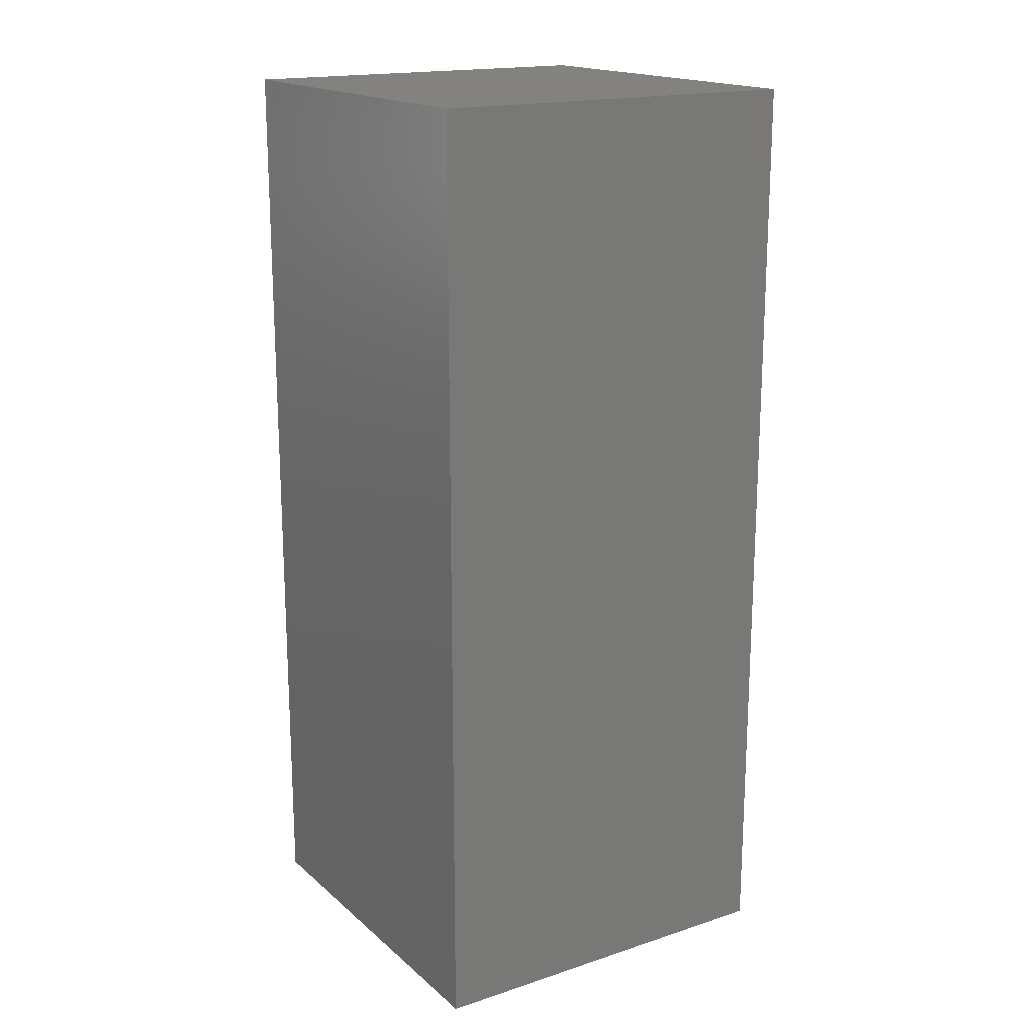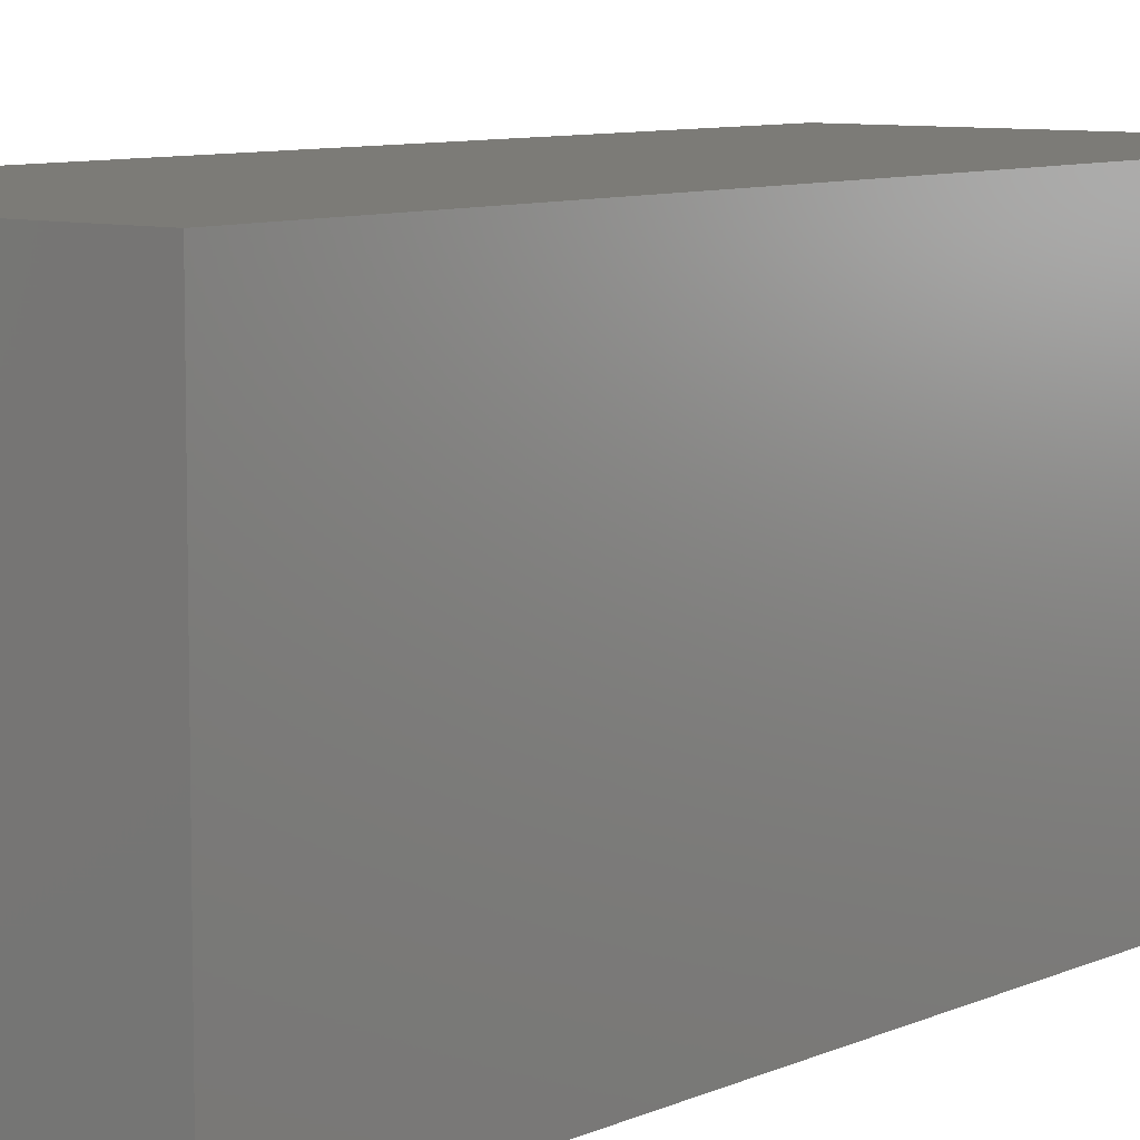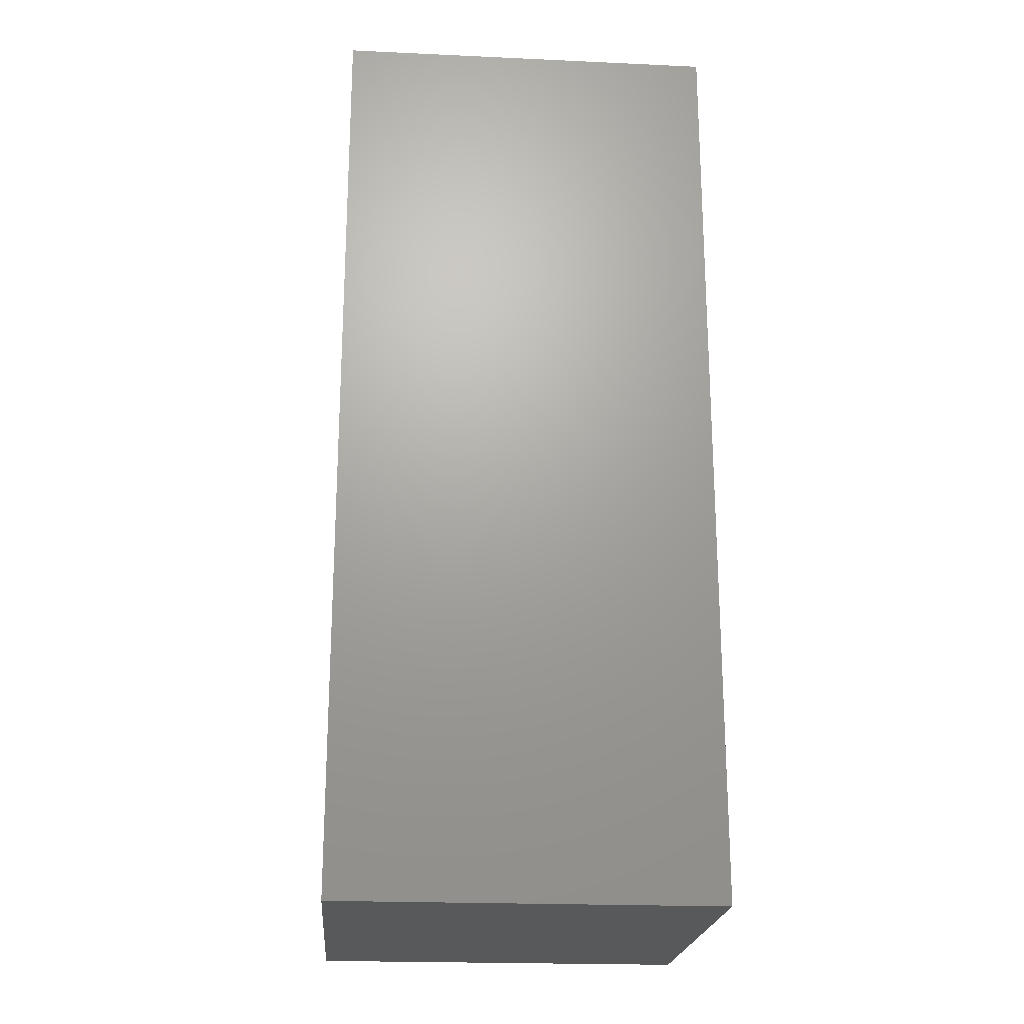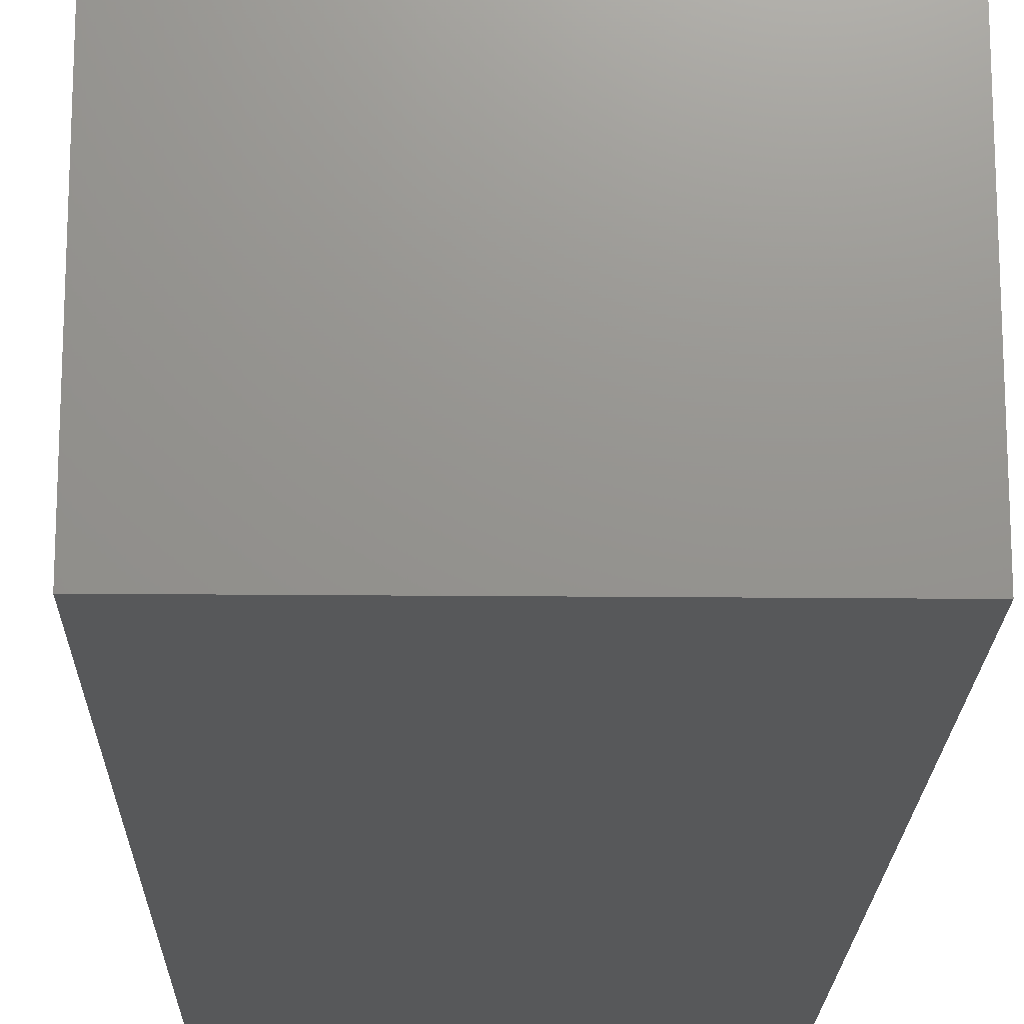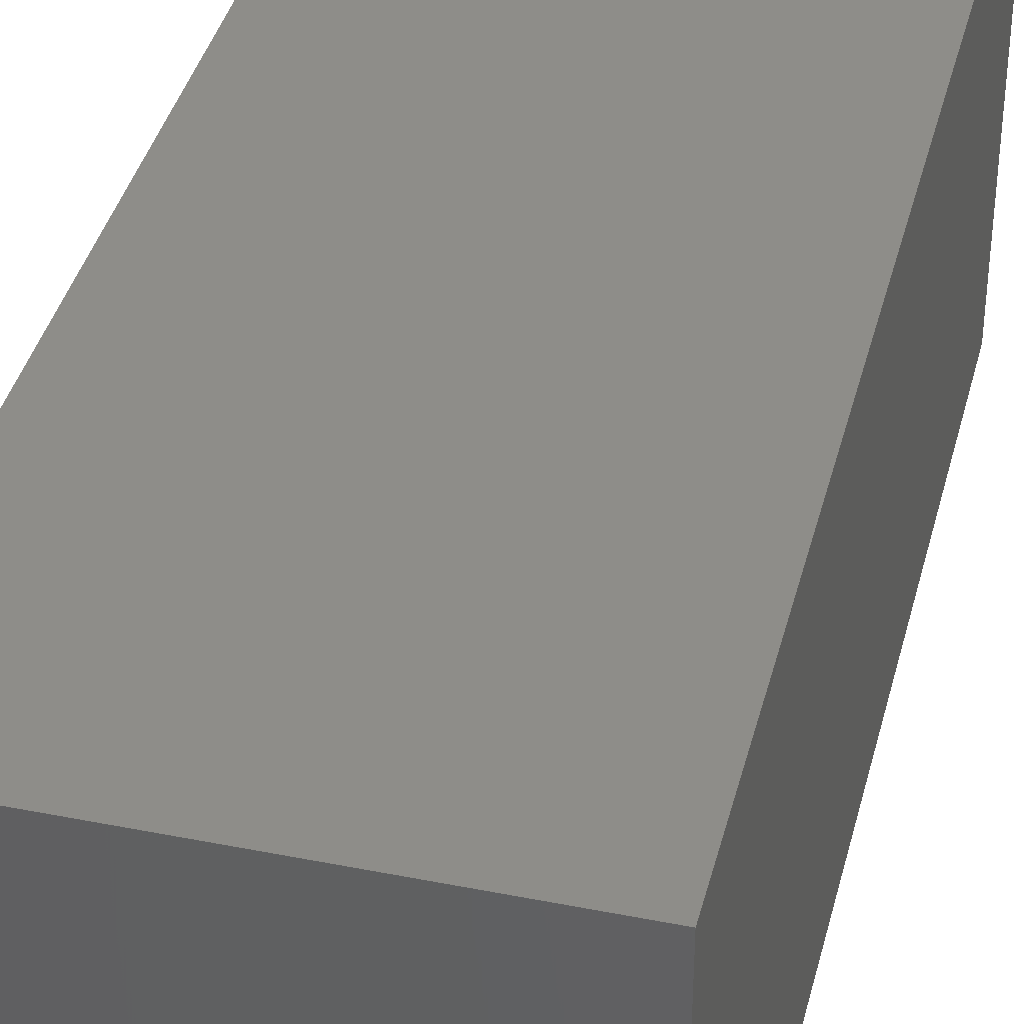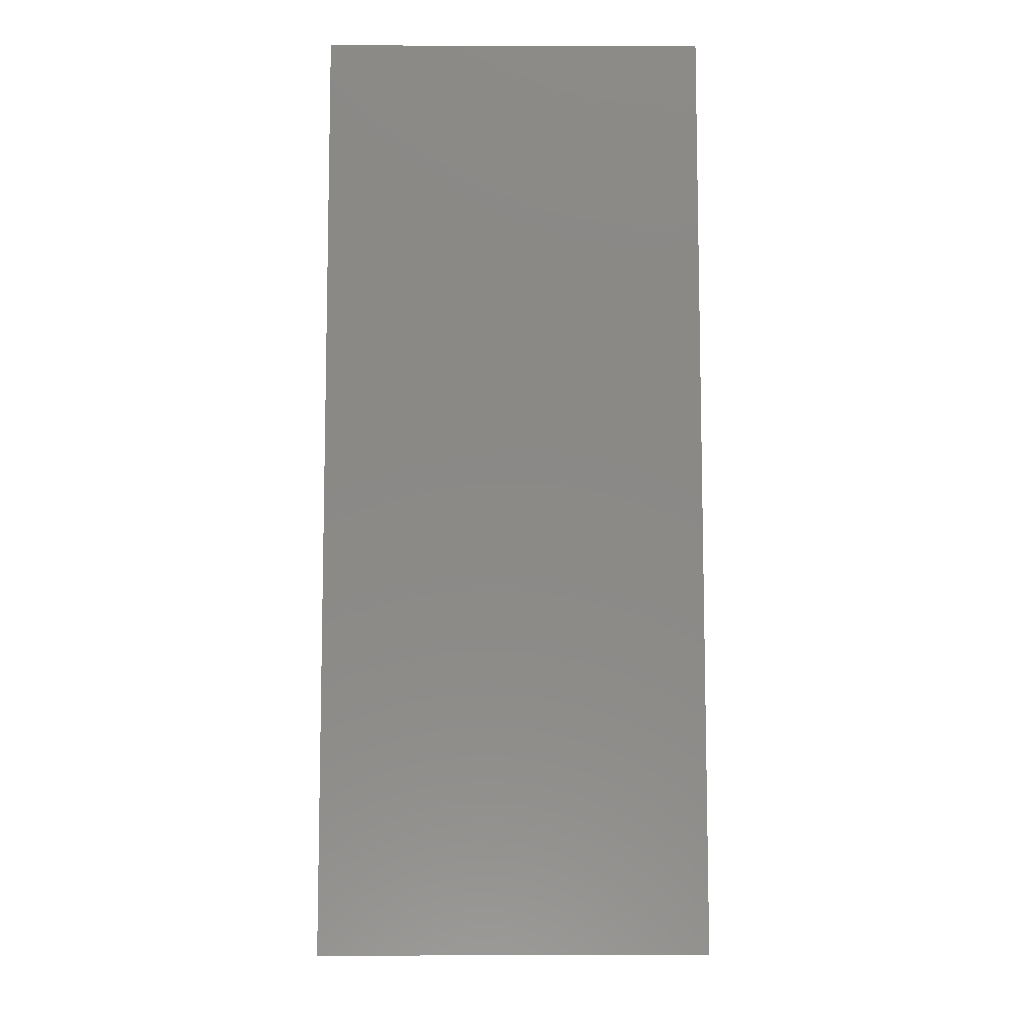
<metadata>
{"format":"stl","ext":"stl","renderer":"f3d","projection":"perspective","resolution":1024,"background":"white","views":[{"elev":17.6,"azim":147.6,"up":"+Y"},{"elev":8.0,"azim":-141.8,"up":"+Z"},{"elev":-21.6,"azim":85.4,"up":"+Y"},{"elev":-18.5,"azim":-1.1,"up":"+Z"},{"elev":39.0,"azim":-166.0,"up":"+Z"},{"elev":-8.5,"azim":-0.4,"up":"+Y"}]}
</metadata>
<code>
# stl→obj: 8 verts, 12 faces
v -1.8 -8.769 0.1
v 1.8 -8.769 3.7
v -1.8 -8.769 3.7
v 1.8 -8.769 0.1
v 1.8 -3.997e-16 0.1
v -1.8 3.997e-16 3.7
v 1.8 3.997e-16 3.7
v -1.8 -3.997e-16 0.1
f 1 2 3
f 2 1 4
f 5 6 7
f 6 5 8
f 1 5 4
f 5 1 8
f 2 5 7
f 5 2 4
f 6 2 7
f 2 6 3
f 1 6 8
f 6 1 3

</code>
